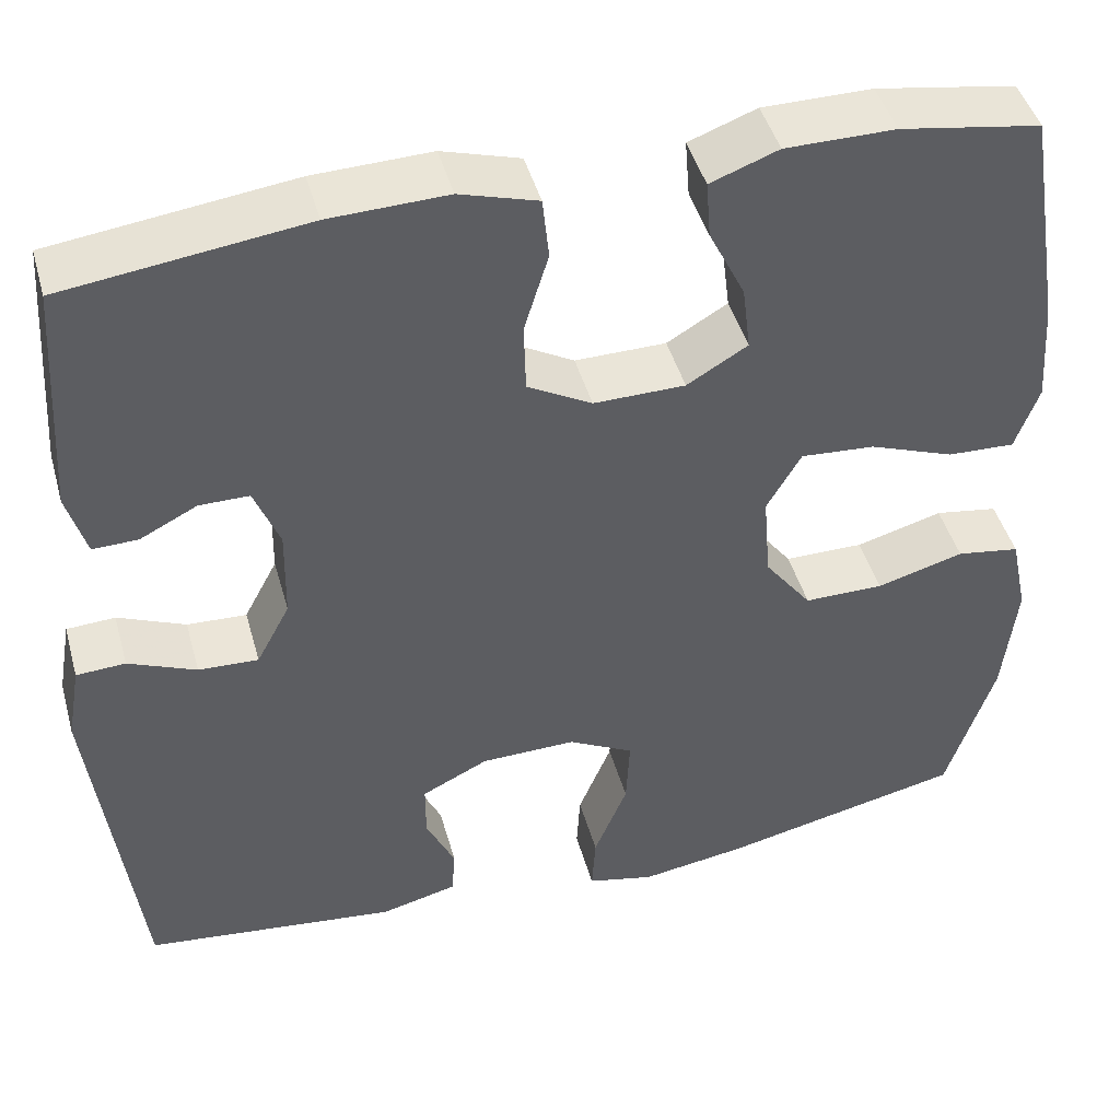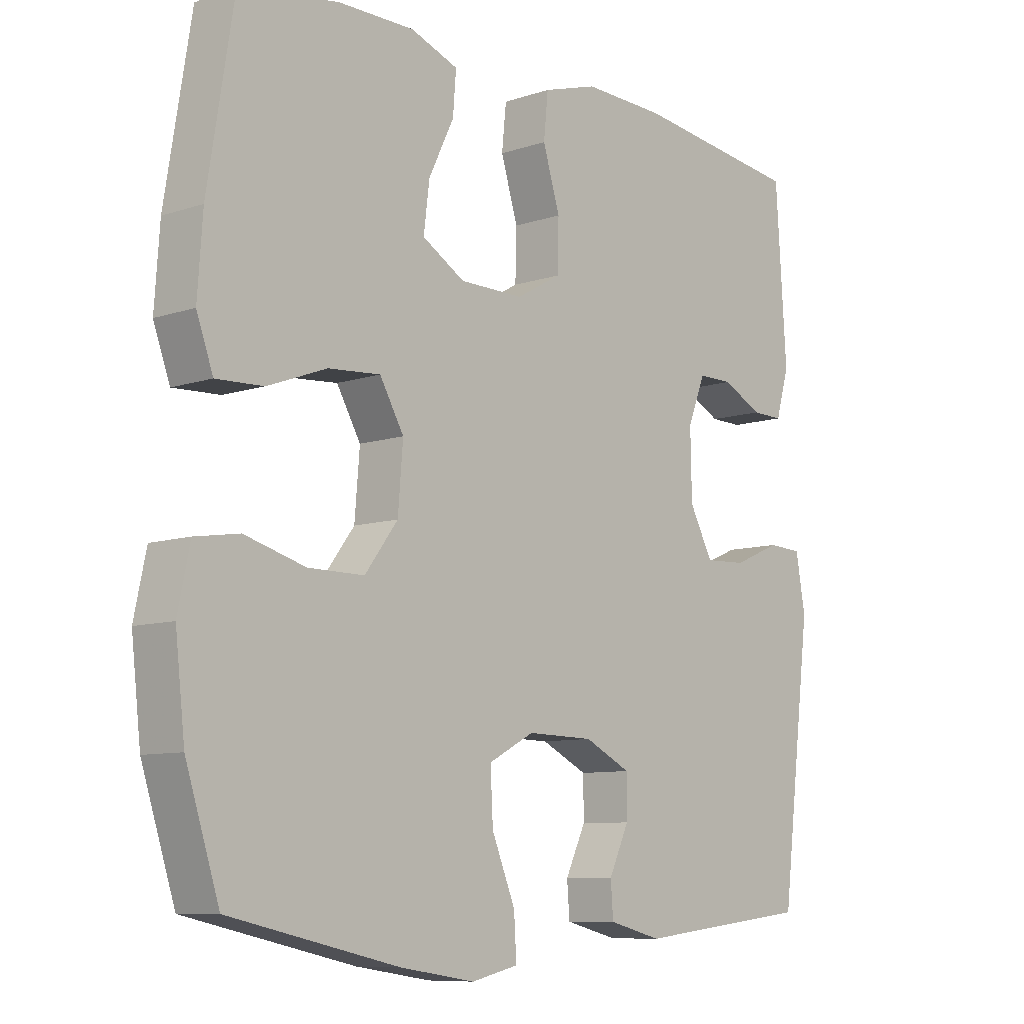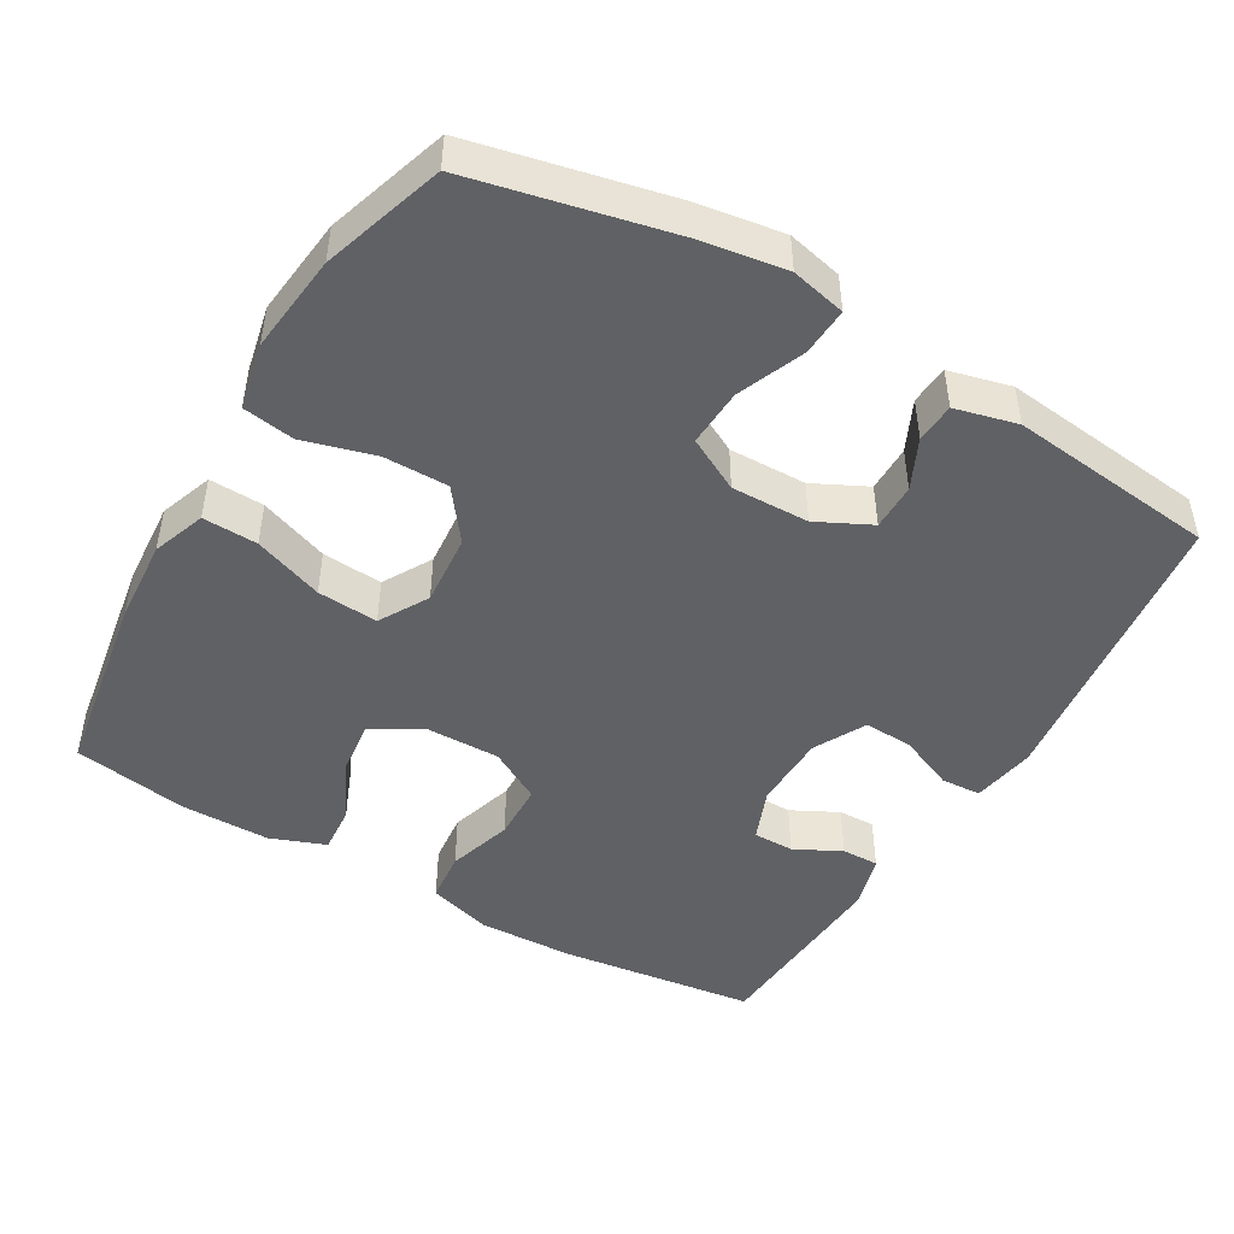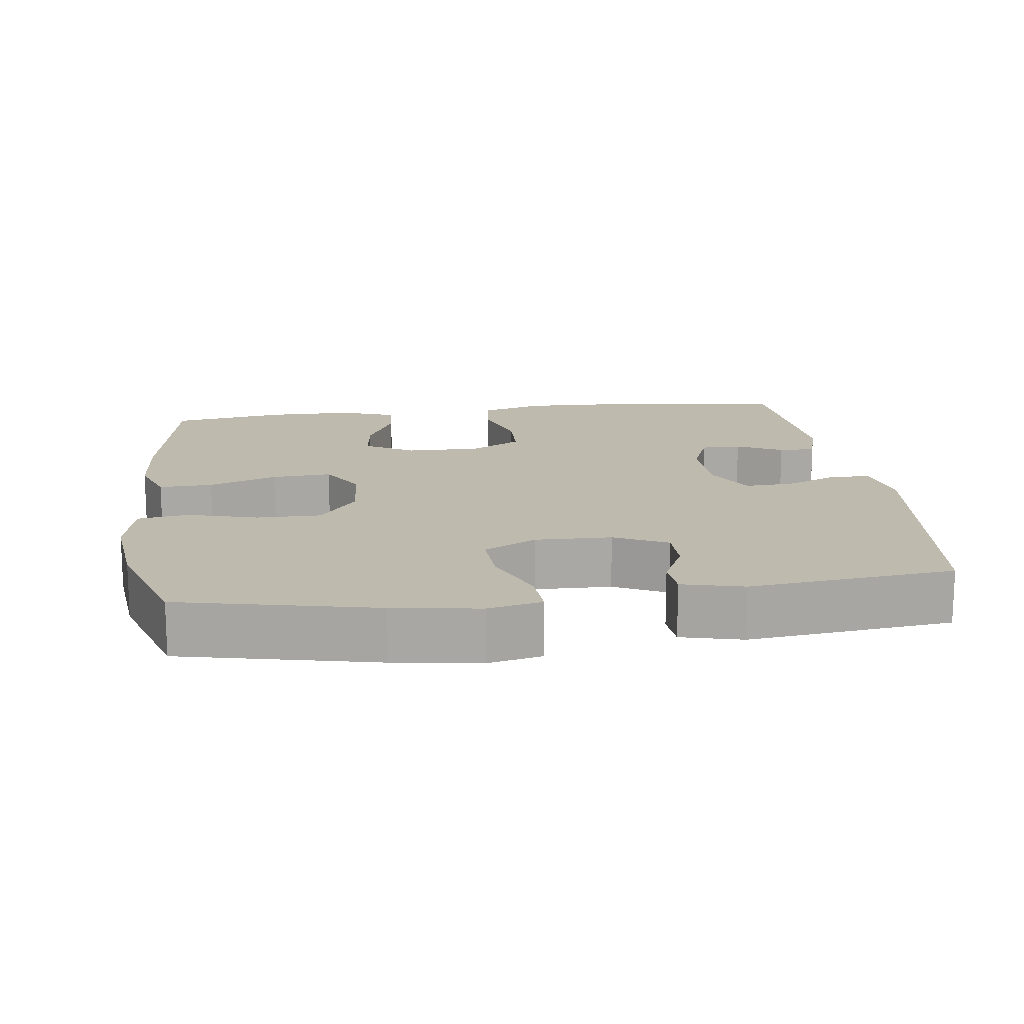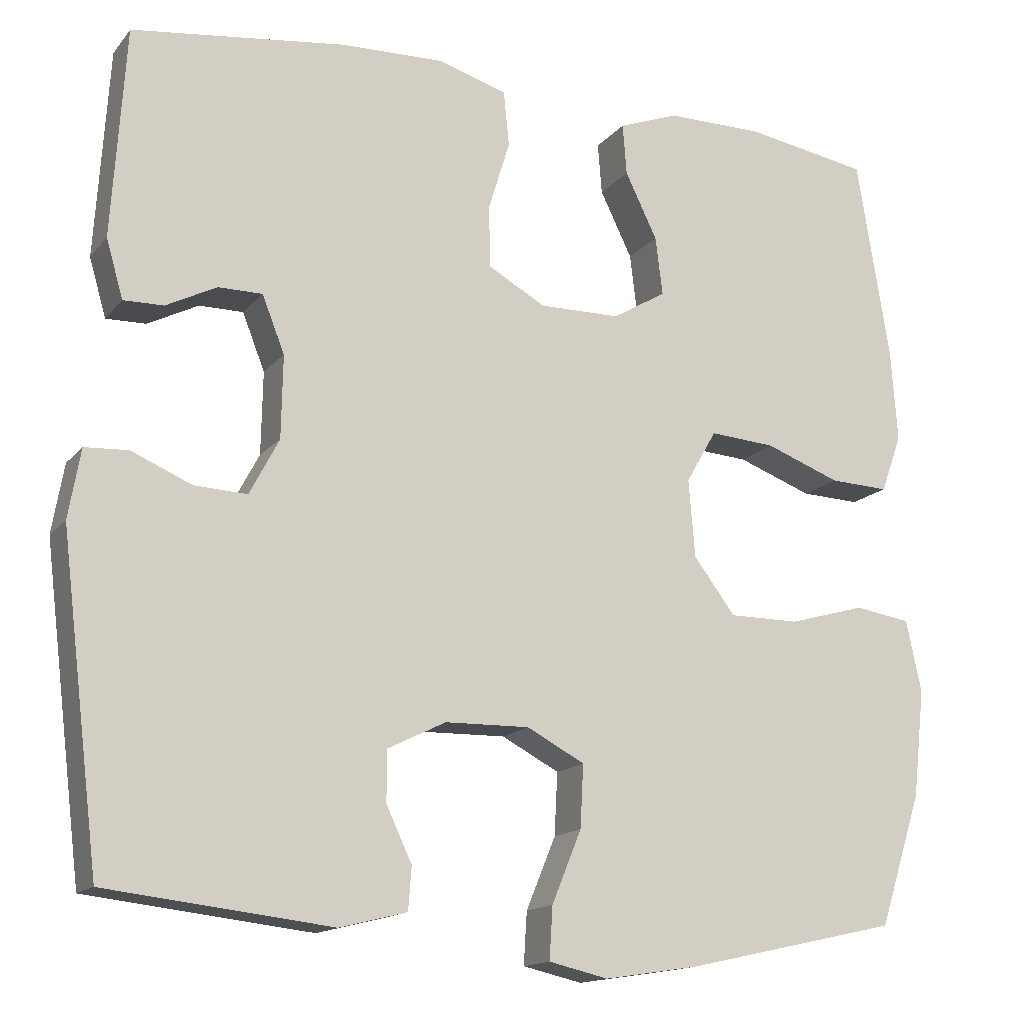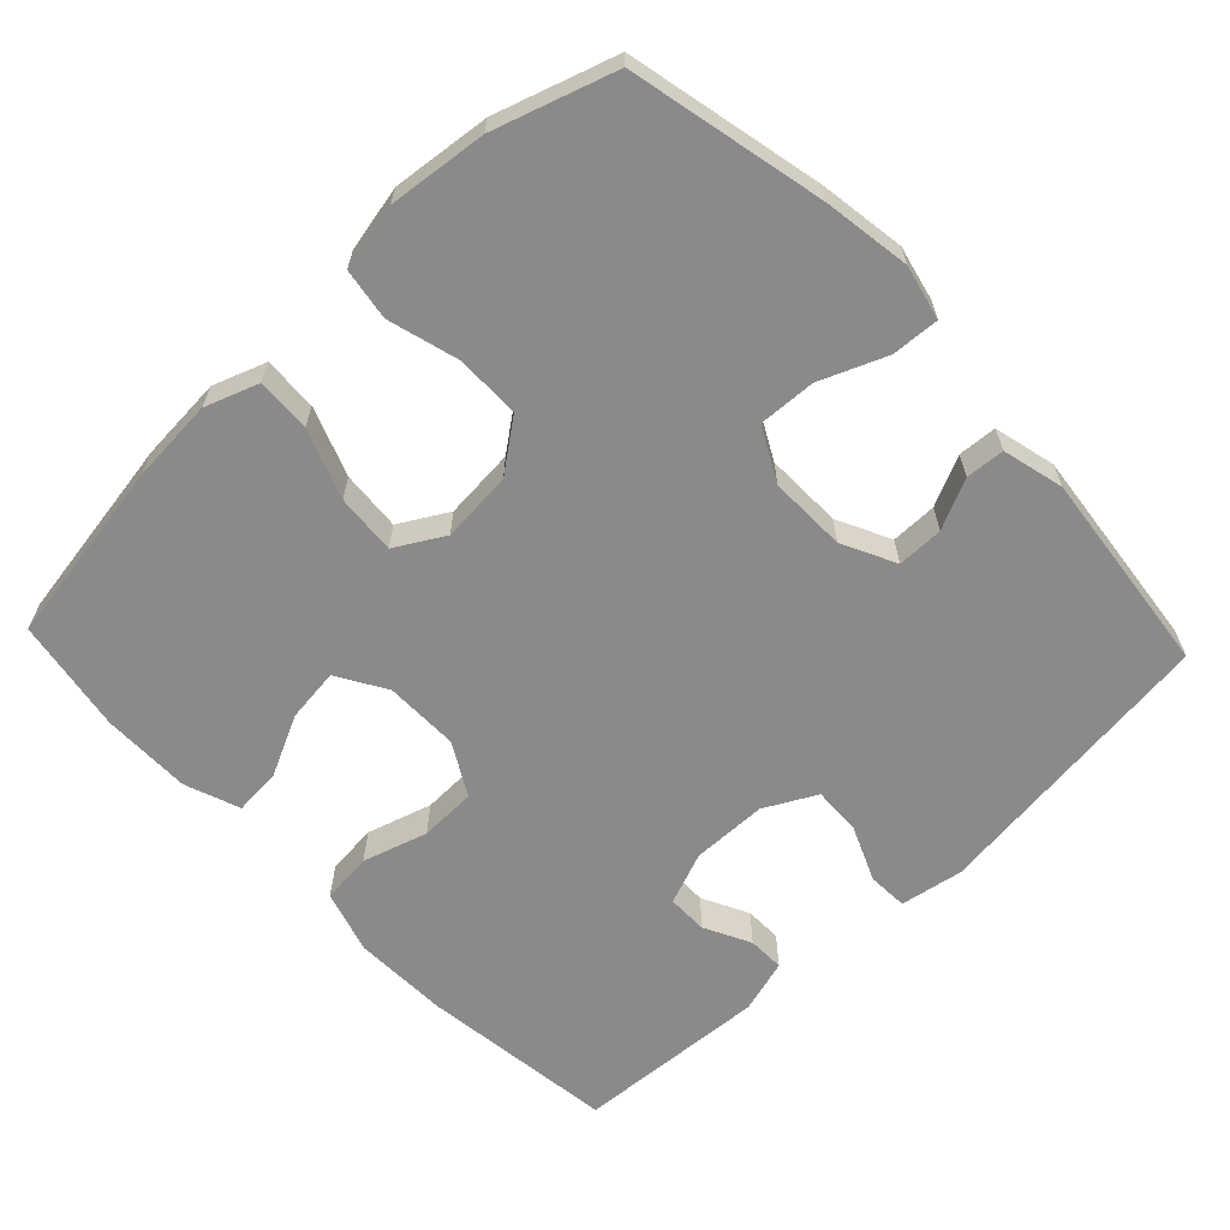
<metadata>
{"format":"obj","ext":"obj","renderer":"f3d","projection":"perspective","resolution":1024,"background":"white","views":[{"elev":45.2,"azim":-15.4,"up":"+Z"},{"elev":-8.9,"azim":131.8,"up":"+Z"},{"elev":-47.2,"azim":149.8,"up":"+Y"},{"elev":15.4,"azim":172.5,"up":"+Y"},{"elev":-14.9,"azim":-24.9,"up":"+Z"},{"elev":-63.6,"azim":133.5,"up":"+Y"}]}
</metadata>
<code>
v -0.5 0.07 -0.5
v -0.549 0.07 -0.1
v -0.534 0.07 -0.014
v -0.48 0.07 -0.011
v -0.405 0.07 -0.043
v -0.339 0.07 -0.046
v -0.302 0.07 0.024
v -0.3 0.07 0.127
v -0.328 0.07 0.198
v -0.383 0.07 0.198
v -0.446 0.07 0.166
v -0.496 0.07 0.165
v -0.517 0.07 0.238
v -0.5 0.07 0.5
v -0.234 0.07 0.534
v -0.104 0.07 0.538
v -0.018 0.07 0.512
v -0.011 0.07 0.443
v -0.038 0.07 0.355
v -0.036 0.07 0.278
v 0.035 0.07 0.238
v 0.136 0.07 0.239
v 0.203 0.07 0.279
v 0.194 0.07 0.352
v 0.154 0.07 0.434
v 0.149 0.07 0.498
v 0.224 0.07 0.526
v 0.345 0.07 0.526
v 0.5 0.07 0.5
v 0.541 0.07 0.247
v 0.549 0.07 0.132
v 0.523 0.07 0.06
v 0.449 0.07 0.063
v 0.355 0.07 0.098
v 0.273 0.07 0.104
v 0.235 0.07 0.038
v 0.243 0.07 -0.059
v 0.295 0.07 -0.128
v 0.383 0.07 -0.128
v 0.479 0.07 -0.101
v 0.549 0.07 -0.112
v 0.568 0.07 -0.202
v 0.553 0.07 -0.336
v 0.5 0.07 -0.5
v 0.233 0.07 -0.559
v 0.115 0.07 -0.577
v 0.041 0.07 -0.56
v 0.045 0.07 -0.495
v 0.082 0.07 -0.405
v 0.086 0.07 -0.327
v 0.014 0.07 -0.289
v -0.091 0.07 -0.291
v -0.164 0.07 -0.327
v -0.164 0.07 -0.39
v -0.132 0.07 -0.458
v -0.136 0.07 -0.511
v -0.22 0.07 -0.532
v -0.5 0 -0.5
v -0.549 0 -0.1
v -0.534 0 -0.014
v -0.48 0 -0.011
v -0.405 0 -0.043
v -0.339 0 -0.046
v -0.302 0 0.024
v -0.3 0 0.127
v -0.328 0 0.198
v -0.383 0 0.198
v -0.446 0 0.166
v -0.496 0 0.165
v -0.517 0 0.238
v -0.5 0 0.5
v -0.234 0 0.534
v -0.104 0 0.538
v -0.018 0 0.512
v -0.011 0 0.443
v -0.038 0 0.355
v -0.036 0 0.278
v 0.035 0 0.238
v 0.136 0 0.239
v 0.203 0 0.279
v 0.194 0 0.352
v 0.154 0 0.434
v 0.149 0 0.498
v 0.224 0 0.526
v 0.345 0 0.526
v 0.5 0 0.5
v 0.541 0 0.247
v 0.549 0 0.132
v 0.523 0 0.06
v 0.449 0 0.063
v 0.355 0 0.098
v 0.273 0 0.104
v 0.235 0 0.038
v 0.243 0 -0.059
v 0.295 0 -0.128
v 0.383 0 -0.128
v 0.479 0 -0.101
v 0.549 0 -0.112
v 0.568 0 -0.202
v 0.553 0 -0.336
v 0.5 0 -0.5
v 0.233 0 -0.559
v 0.115 0 -0.577
v 0.041 0 -0.56
v 0.045 0 -0.495
v 0.082 0 -0.405
v 0.086 0 -0.327
v 0.014 0 -0.289
v -0.091 0 -0.291
v -0.164 0 -0.327
v -0.164 0 -0.39
v -0.132 0 -0.458
v -0.136 0 -0.511
v -0.22 0 -0.532
f 3 4 5
f 2 3 5
f 1 2 5
f 57 1 5
f 56 57 5
f 55 56 5
f 54 55 5
f 53 54 5 6
f 52 53 6 7
f 51 52 7 8
f 50 51 8 9
f 47 48 49
f 46 47 49
f 45 46 49
f 44 45 49
f 43 44 49
f 42 43 49
f 41 42 49
f 40 41 49
f 39 40 49
f 38 39 49 50
f 37 38 50 9
f 32 33 34
f 31 32 34
f 30 31 34
f 29 30 34
f 28 29 34
f 27 28 34
f 26 27 34
f 25 26 34
f 24 25 34
f 23 24 34 35
f 22 23 35 36
f 17 18 19
f 16 17 19
f 15 16 19
f 14 15 19
f 13 14 19
f 12 13 19
f 10 11 12
f 10 12 19
f 9 10 19 20
f 36 37 9
f 22 36 9
f 21 22 9
f 9 20 21
f 62 61 60
f 62 60 59
f 62 59 58
f 62 58 114
f 62 114 113
f 62 113 112
f 62 112 111
f 63 62 111 110
f 64 63 110 109
f 65 64 109 108
f 66 65 108 107
f 106 105 104
f 106 104 103
f 106 103 102
f 106 102 101
f 106 101 100
f 106 100 99
f 106 99 98
f 106 98 97
f 106 97 96
f 107 106 96 95
f 66 107 95 94
f 91 90 89
f 91 89 88
f 91 88 87
f 91 87 86
f 91 86 85
f 91 85 84
f 91 84 83
f 91 83 82
f 91 82 81
f 92 91 81 80
f 93 92 80 79
f 76 75 74
f 76 74 73
f 76 73 72
f 76 72 71
f 76 71 70
f 76 70 69
f 69 68 67
f 76 69 67
f 77 76 67 66
f 66 94 93
f 66 93 79
f 66 79 78
f 78 77 66
f 1 58 59 2
f 2 59 60 3
f 3 60 61 4
f 4 61 62 5
f 5 62 63 6
f 6 63 64 7
f 7 64 65 8
f 8 65 66 9
f 9 66 67 10
f 10 67 68 11
f 11 68 69 12
f 12 69 70 13
f 13 70 71 14
f 14 71 72 15
f 15 72 73 16
f 16 73 74 17
f 17 74 75 18
f 18 75 76 19
f 19 76 77 20
f 20 77 78 21
f 21 78 79 22
f 22 79 80 23
f 23 80 81 24
f 24 81 82 25
f 25 82 83 26
f 26 83 84 27
f 27 84 85 28
f 28 85 86 29
f 29 86 87 30
f 30 87 88 31
f 31 88 89 32
f 32 89 90 33
f 33 90 91 34
f 34 91 92 35
f 35 92 93 36
f 36 93 94 37
f 37 94 95 38
f 38 95 96 39
f 39 96 97 40
f 40 97 98 41
f 41 98 99 42
f 42 99 100 43
f 43 100 101 44
f 44 101 102 45
f 45 102 103 46
f 46 103 104 47
f 47 104 105 48
f 48 105 106 49
f 49 106 107 50
f 50 107 108 51
f 51 108 109 52
f 52 109 110 53
f 53 110 111 54
f 54 111 112 55
f 55 112 113 56
f 56 113 114 57
f 57 114 58 1

</code>
